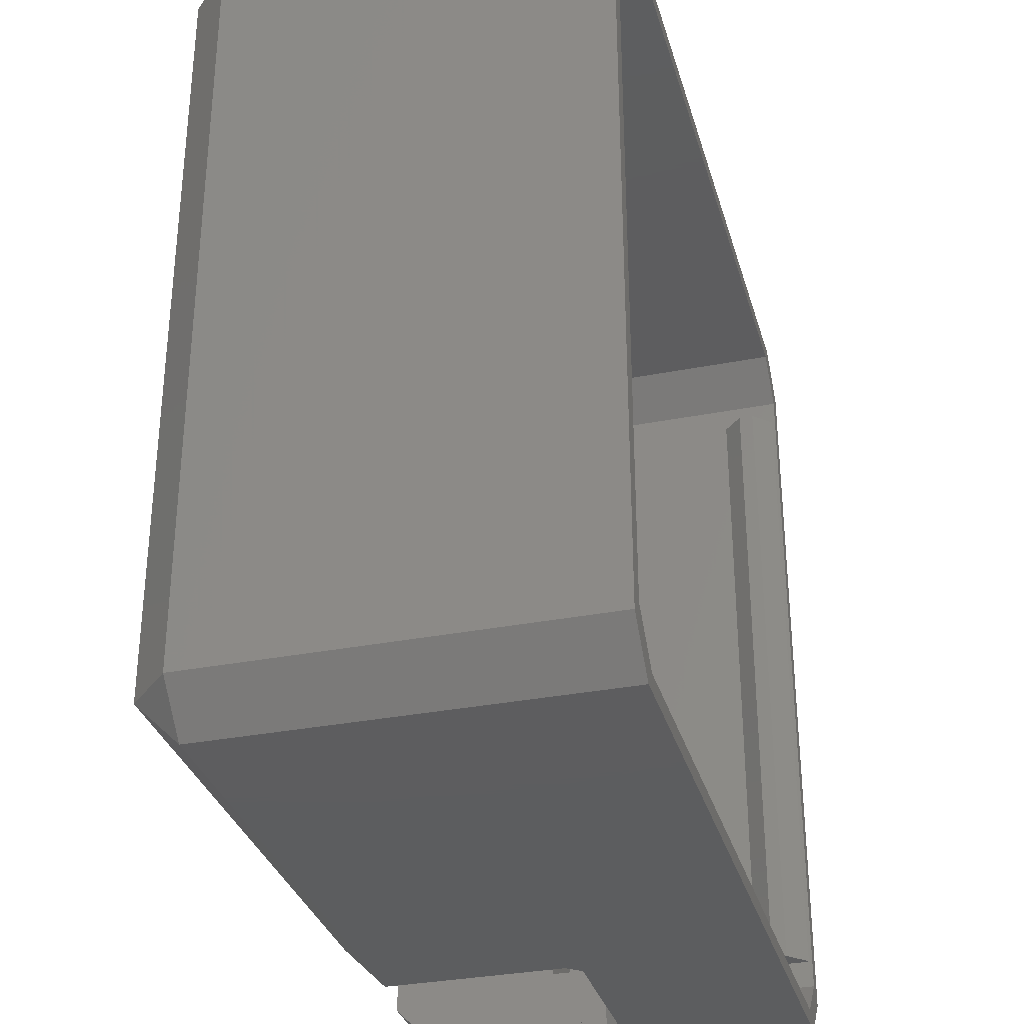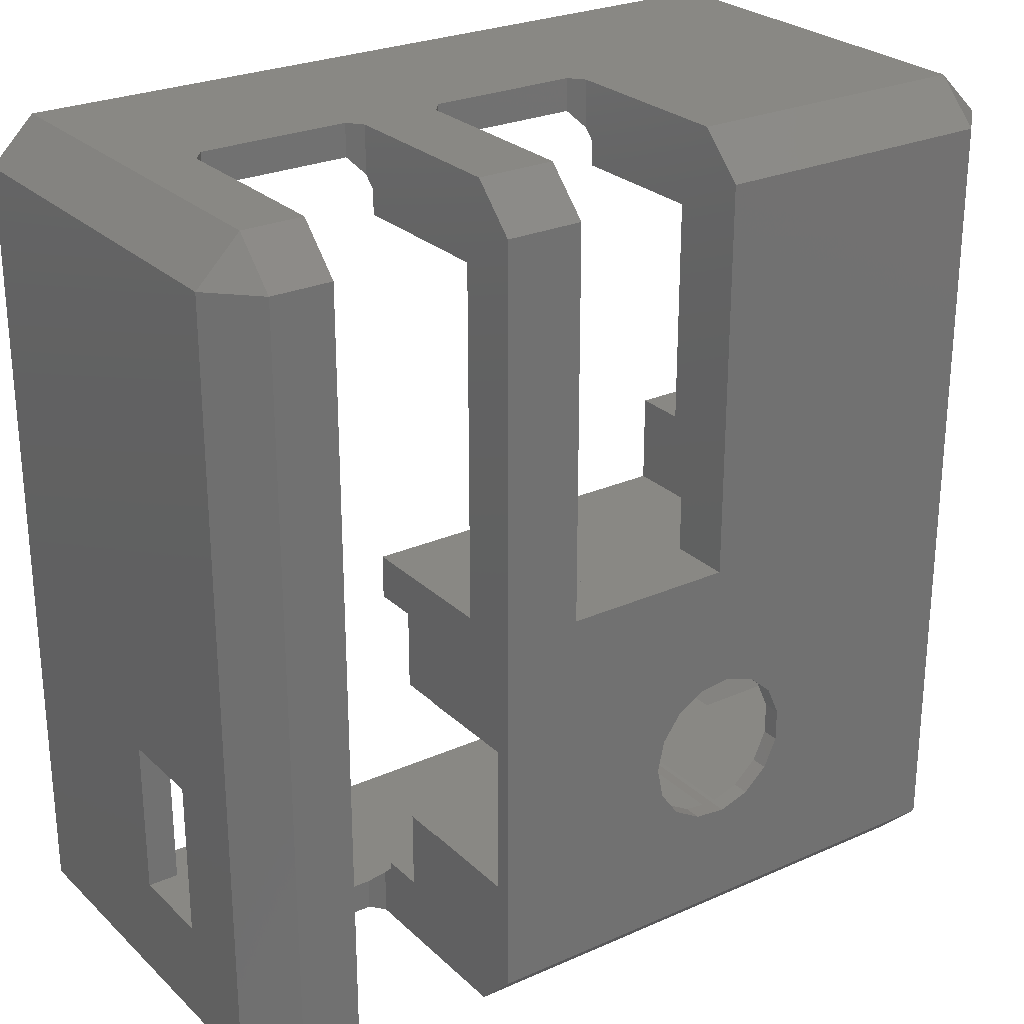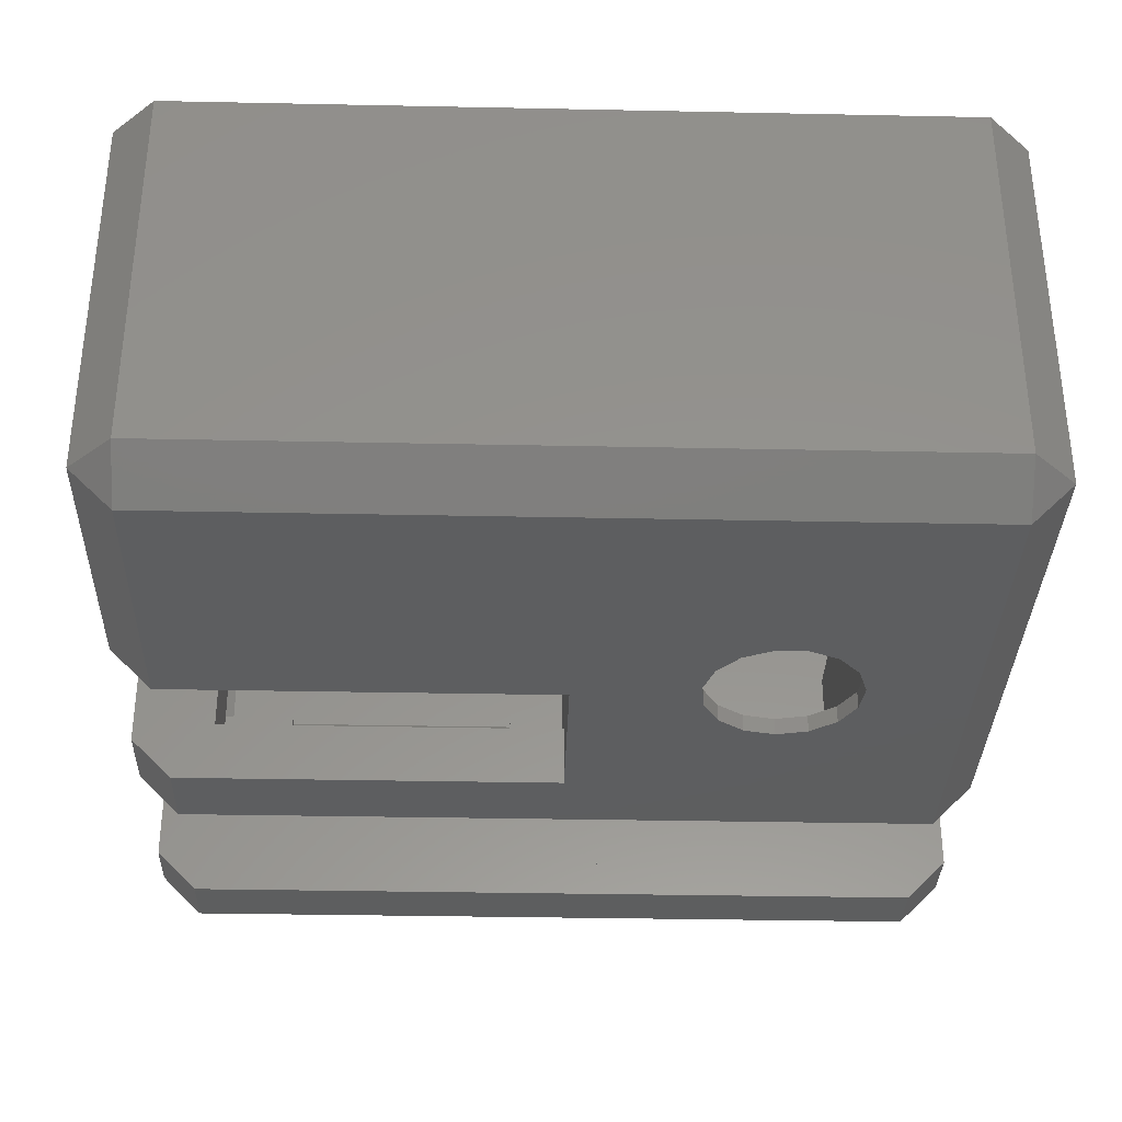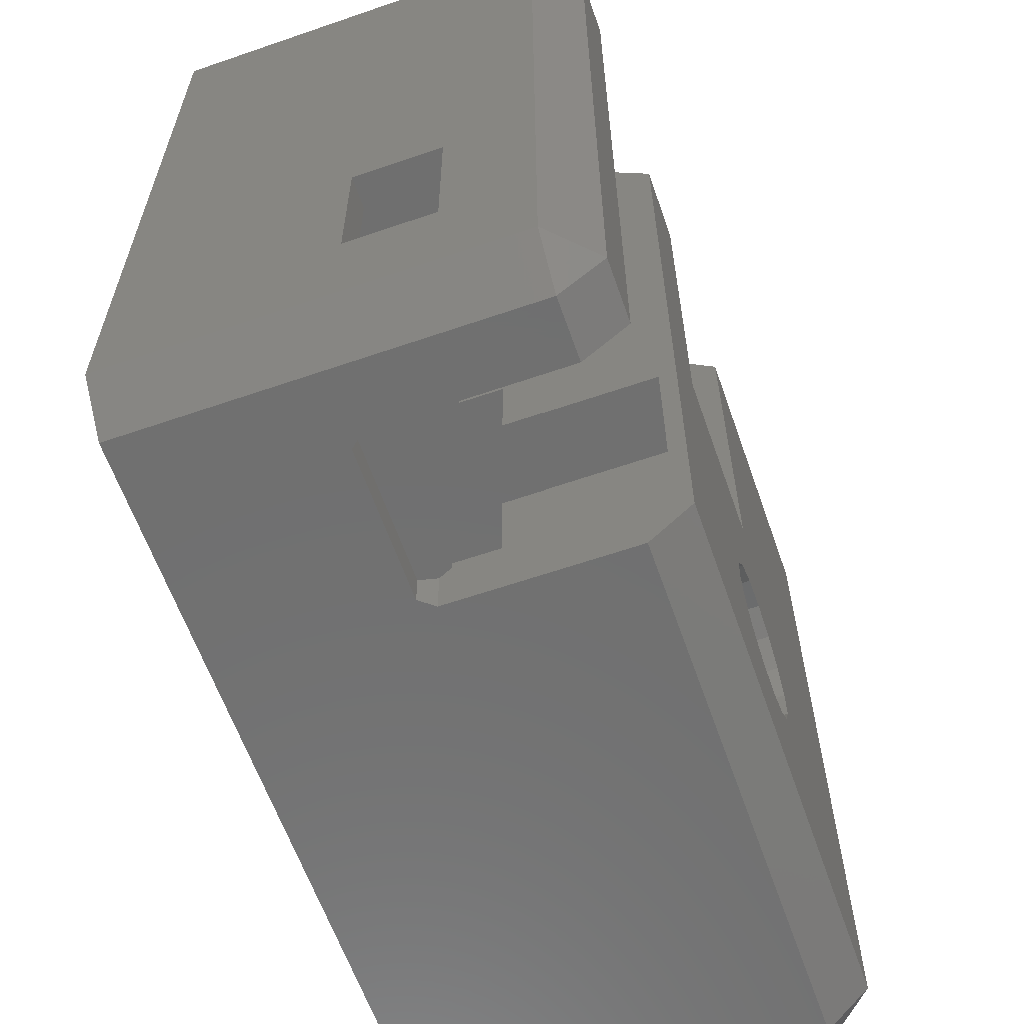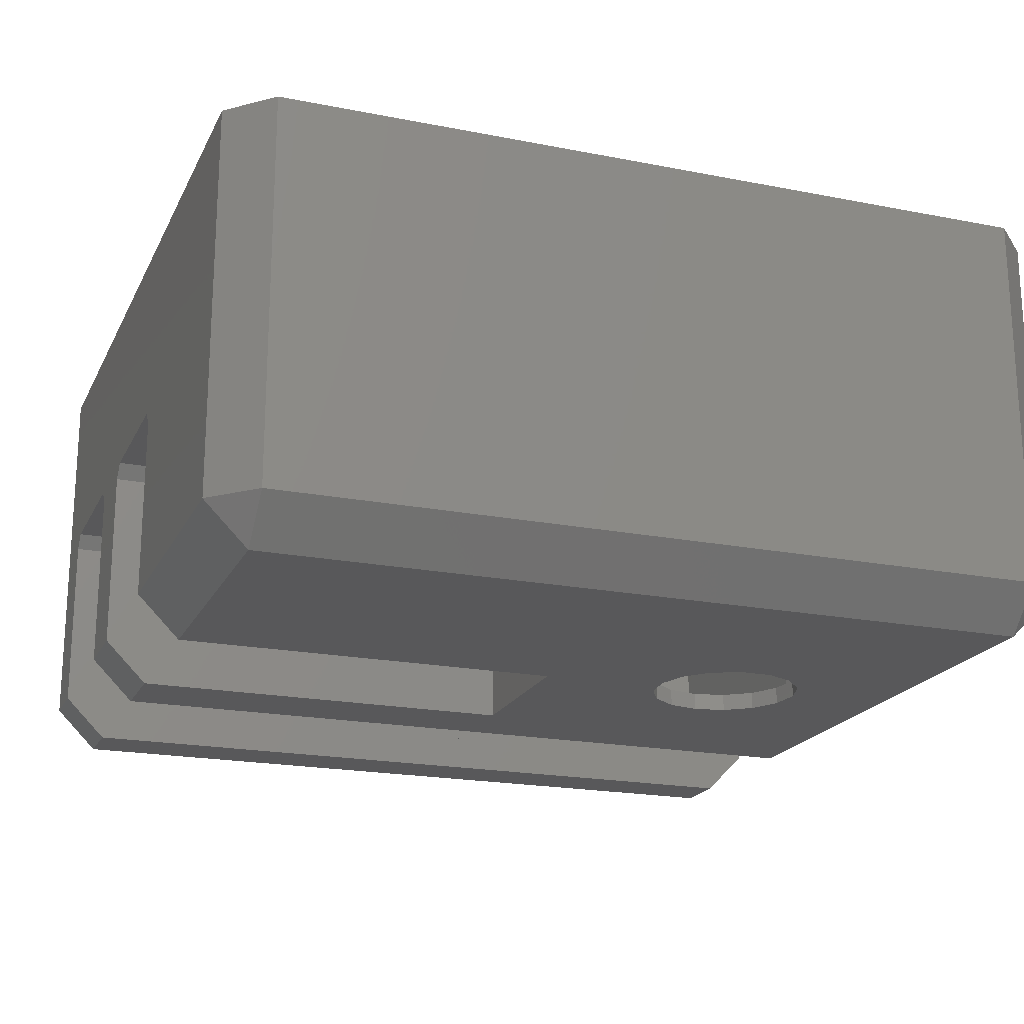
<metadata>
{"format":"stl","ext":"stl","renderer":"f3d","projection":"perspective","resolution":1024,"background":"white","views":[{"elev":-32.4,"azim":-74.7,"up":"+Y"},{"elev":26.2,"azim":145.0,"up":"+Y"},{"elev":-33.8,"azim":-91.6,"up":"+Z"},{"elev":-61.7,"azim":109.3,"up":"+Y"},{"elev":-19.9,"azim":-110.0,"up":"+Z"}]}
</metadata>
<code>
# stl→obj: 253 verts, 532 faces
v -31.16 -20.44 25
v -30.6 -21 14.9
v -33 -18.6 14.9
v -0.002 25.5 0
v -4.497 28 2.5
v -0.002 28 2.5
v -4.497 25.5 0
v -30.6 24.6 12.5
v -30.6 27 14.9
v -33 24.6 14.9
v -30.6 -18.6 12.5
v 15 24.6 14.9
v 15 22.99 21.63
v 15 24.6 25
v 15 -16.99 21.63
v 15 -18.6 25
v 15 -18.6 14.9
v 15 22.99 24.72
v 15 -16.99 24.72
v 14.25 -18.45 14.8
v 14.9 -18.1 14.8
v 14.25 -18.1 14.8
v 14.9 -18.6 14.8
v 12.6 -20.91 14.8
v 10 -18.45 14.8
v 10 -20.91 14.8
v 14.9 1.2 14.8
v 14.25 0.252 14.8
v 14.9 0.1 14.8
v 10 1.2 14.8
v 10 0.252 14.8
v 14.25 0.1 14.8
v -4.497 23.2 3.598
v -0.002 23.2 12.5
v -4.497 23.2 12.5
v -0.002 23.2 3.598
v 10 -19.5 0
v 13.5 25.5 0
v 13.5 -19.5 0
v 10 25.5 0
v 10 -19.26 13.15
v 9.313 -20.11 14
v 0.688 -20.11 14
v 12.6 24.6 12.5
v 10 25.25 13.15
v 10 24.6 12.5
v 12.6 27 14.9
v 9.313 26.11 14
v 0.688 -22 14
v 9.313 -22 14
v 10 28 13.15
v 9.313 28 14
v 12.5 20.1 12.5
v 12.6 1.2 12.5
v 10 20.1 12.5
v 12.5 5.823 12.5
v 10 1.2 12.5
v 10 5.823 12.5
v 14.93 -16.99 21.55
v 13.75 22.99 22.73
v 14.93 22.99 21.55
v 13.75 -16.99 22.73
v -0.002 -18.15 12.5
v -0.002 -18.6 12.5
v -0.002 -18.15 9.898
v -0.002 -13.45 9.898
v -0.002 -13.45 7.498
v -0.002 -13.4 7.498
v -0.002 -13.4 0.998
v -0.002 0.152 9.898
v -0.002 2.698 12.5
v -0.002 0.152 12.5
v -0.002 24.6 12.5
v -0.002 28 13.15
v -0.002 25.25 13.15
v -0.002 2.698 3.598
v -0.002 -4.449 7.498
v -0.002 -4.449 9.898
v -0.002 -4.498 0.998
v -0.002 -4.498 7.498
v -0.002 -19.5 0
v -0.002 -22 2.5
v -0.002 -22 13.15
v -0.002 -19.25 13.15
v 13.75 -16.99 23.62
v 14.93 -16.99 24.8
v 10 20.1 9.599
v 12.5 20.1 9.599
v 10 -21.4 13.15
v 10 -22 13.15
v 12.6 27 25
v 13.75 22.99 23.62
v 14.93 22.99 24.8
v -29.25 -13.4 9.898
v -29.3 -13.4 9.898
v -29.25 -13.45 9.898
v -15.24 -13.45 9.898
v -15.47 -13.48 9.898
v -29.3 -18.15 9.898
v -15.55 -13.45 9.898
v -29.25 -4.449 7.498
v -29.25 -4.498 7.498
v -14.5 24.6 12.5
v -14.5 28 2.5
v -14.5 28 13.15
v -14.5 25.25 13.15
v -14.5 23.2 3.598
v -14.5 23.2 12.5
v -14.5 25.5 0
v -14.5 2.702 0
v -14.5 2.702 3.598
v -15.24 -13.45 7.498
v -15.55 -13.45 7.498
v -29.25 -13.45 7.498
v 10 -18.1 2.1
v 10 -18.15 9.898
v 10 -18.1 9.898
v 10 -18.45 12.5
v 10 -18.15 12.5
v 10 -21.4 2.1
v -21.5 21 9.599
v -18.75 21 12.5
v -21.5 21 12.5
v -18.75 21 9.599
v -18.75 7.701 9.599
v -21.5 7.701 12.5
v -18.75 7.701 12.5
v -21.5 7.701 9.599
v 10 0.152 9.898
v 10 1.2 2.1
v 10 0.252 12.5
v 10 0.1 2.1
v 10 0.1 9.898
v 10 0.152 12.5
v 12.6 -21 14.9
v -30.6 -21 25
v 12.6 -21 25
v -18.75 23.2 3.598
v -18.75 23.2 12.5
v 14.44 -19.16 25
v -18.75 2.698 12.5
v -18.75 2.698 3.598
v -33 -18.6 25
v -29.25 -4.449 9.898
v -29.3 0.152 9.898
v -29.3 -4.498 9.898
v -29.25 -4.498 9.898
v 16 25.5 25
v 16 -4.449 12.5
v 16 25.5 2.5
v 16 -19.5 25
v 16 -19.5 2.5
v 16 -13.45 12.5
v 16 -4.449 7.498
v 16 -13.45 7.498
v -29.3 -4.498 0.998
v 13.5 -22 2.5
v 10 -22 2.5
v -32.93 -16.99 24.8
v -31.8 22.99 23.67
v -32.93 22.99 24.8
v -31.8 -16.99 23.67
v -14.78 -13.4 7.498
v -15.69 -13.4 7.498
v -29.25 -13.4 7.498
v -4.497 2.702 0
v -10.5 -9 0
v -10.89 -10.83 0
v -11.99 -12.34 0
v -13.61 -13.28 0
v -15.47 -13.48 0
v -31.5 -19.5 0
v -19.4 -9.936 0
v -19.4 -8.064 0
v -18.64 -11.64 0
v -17.25 -12.9 0
v -10.89 -7.17 0
v -11.99 -5.656 0
v -13.61 -4.72 0
v -15.47 -4.525 0
v -17.25 -5.103 0
v -18.64 -6.355 0
v -31.5 25.5 0
v -31.8 -16.99 22.67
v -32.93 22.99 21.55
v -31.8 22.99 22.67
v -32.93 -16.99 21.55
v -14.78 -13.4 0.998
v -15.69 -13.4 0.998
v -29.3 -13.4 0.998
v -29.3 0.152 12.5
v -29.3 -18.15 12.5
v -31.5 -22 2.5
v -34 -19.5 2.5
v -33 22.99 21.63
v -33 24.6 25
v -33 22.99 24.72
v -33 -16.99 24.72
v -33 -16.99 21.63
v -34 25.5 25
v -34 25.5 2.5
v -34 -19.5 25
v 13.5 -22 25
v 14.25 -18.1 14.15
v 13.5 28 25
v -30.6 27 25
v -31.5 28 25
v -31.5 -22 25
v -31.5 28 2.5
v 14.25 -18.45 12.5
v 14.25 -18.15 12.5
v 14.25 -13.45 12.5
v 14.25 -13.45 9.898
v 14.25 -18.15 9.898
v 14.25 -4.449 12.5
v 14.25 0.152 12.5
v 14.25 0.152 9.898
v 14.25 -4.449 9.898
v 14.25 0.1 14.15
v 14.25 0.252 12.5
v -5.187 28 14
v 0.688 28 14
v -4.497 28 13.15
v 13.5 28 2.5
v 10 28 2.5
v -13.81 28 14
v -4.497 25.25 13.15
v -5.187 26.11 14
v 10 -13.45 9.898
v 0.688 26.11 14
v -4.497 27 14.9
v -4.497 24.6 12.5
v 12.5 5.823 9.599
v -13.81 26.11 14
v 10 5.823 9.599
v 10 -4.449 7.498
v 10 -13.45 7.498
v 10 -4.449 9.898
v -4.497 2.702 3.598
v -10.5 -9 0.998
v -10.89 -7.17 0.998
v -11.99 -5.656 0.998
v -13.61 -4.72 0.998
v -15.47 -4.525 0.998
v -19.4 -8.064 0.998
v -19.4 -9.936 0.998
v -18.64 -6.355 0.998
v -17.25 -5.103 0.998
v -10.89 -10.83 0.998
v -11.99 -12.34 0.998
v -13.61 -13.28 0.998
v -18.64 -11.64 0.998
v -17.25 -12.9 0.998
f 1 2 3
f 4 5 6
f 5 4 7
f 8 9 10
f 3 8 10
f 8 3 11
f 2 11 3
f 12 13 14
f 12 15 13
f 16 15 17
f 17 15 12
f 18 14 13
f 19 14 18
f 19 16 14
f 15 16 19
f 20 21 22
f 21 20 23
f 20 24 23
f 25 24 20
f 24 25 26
f 27 28 29
f 30 28 27
f 28 30 31
f 29 28 32
f 33 34 35
f 34 33 36
f 37 38 39
f 38 37 40
f 26 41 42
f 26 42 43
f 44 45 46
f 45 47 48
f 49 42 50
f 42 49 43
f 51 48 52
f 48 51 45
f 44 53 54
f 46 53 44
f 53 46 55
f 56 54 53
f 57 56 58
f 56 57 54
f 59 60 61
f 60 59 62
f 63 64 65
f 66 65 67
f 68 67 69
f 70 71 72
f 73 6 74
f 73 74 75
f 6 73 36
f 36 73 34
f 6 36 4
f 76 4 36
f 71 70 76
f 77 70 78
f 70 77 76
f 79 77 80
f 77 79 76
f 79 4 76
f 81 79 69
f 82 67 65
f 83 64 84
f 79 81 4
f 67 81 69
f 64 83 65
f 65 83 82
f 67 82 81
f 85 19 86
f 62 19 85
f 62 15 19
f 15 62 59
f 87 53 55
f 53 87 88
f 89 42 41
f 42 89 50
f 89 90 50
f 12 91 47
f 91 12 14
f 18 92 93
f 18 60 92
f 13 60 18
f 60 13 61
f 94 95 96
f 97 65 66
f 98 65 97
f 99 100 96
f 100 99 98
f 98 99 65
f 99 96 95
f 101 80 77
f 80 101 102
f 103 104 105
f 103 105 106
f 104 103 107
f 107 103 108
f 104 107 109
f 110 107 111
f 107 110 109
f 67 97 66
f 97 67 112
f 113 96 100
f 96 113 114
f 115 116 117
f 116 118 119
f 120 116 115
f 118 41 25
f 89 116 120
f 116 89 118
f 118 89 41
f 25 41 26
f 83 43 49
f 43 83 84
f 121 122 123
f 122 121 124
f 125 126 127
f 126 125 128
f 126 121 123
f 121 126 128
f 121 125 124
f 125 121 128
f 129 30 130
f 30 129 131
f 132 129 130
f 129 132 133
f 30 131 31
f 131 129 134
f 135 136 137
f 136 135 2
f 138 108 139
f 108 138 107
f 140 17 135
f 136 2 1
f 127 141 125
f 124 139 122
f 139 124 138
f 125 138 124
f 125 142 138
f 142 125 141
f 137 140 135
f 143 1 3
f 16 17 140
f 26 135 24
f 135 26 2
f 84 11 2
f 17 23 24
f 17 24 135
f 27 17 12
f 29 17 27
f 21 17 29
f 17 21 23
f 84 64 11
f 43 84 2
f 70 144 78
f 145 144 70
f 146 144 145
f 144 146 147
f 85 93 92
f 93 85 86
f 148 149 150
f 151 149 148
f 152 153 151
f 149 151 153
f 154 150 149
f 152 154 155
f 154 152 150
f 153 152 155
f 146 102 147
f 156 102 146
f 156 80 102
f 80 156 79
f 152 38 150
f 38 152 39
f 37 157 158
f 157 37 39
f 62 92 60
f 92 62 85
f 159 160 161
f 160 159 162
f 101 78 144
f 78 101 77
f 120 115 120
f 115 120 115
f 163 67 68
f 67 163 112
f 114 164 165
f 164 114 113
f 147 101 144
f 101 147 102
f 132 130 132
f 130 132 130
f 81 166 4
f 81 167 166
f 81 168 167
f 81 169 168
f 81 170 169
f 81 171 170
f 172 171 81
f 173 172 174
f 175 172 173
f 176 172 175
f 171 172 176
f 4 166 7
f 177 166 167
f 178 166 177
f 110 178 179
f 178 110 166
f 180 110 179
f 181 110 180
f 182 110 181
f 110 182 183
f 172 182 174
f 182 172 183
f 110 183 109
f 184 185 186
f 185 184 187
f 69 163 68
f 163 69 188
f 164 189 165
f 165 95 94
f 165 190 95
f 190 165 189
f 39 152 157
f 96 165 94
f 165 96 114
f 191 146 145
f 146 95 156
f 191 95 146
f 192 95 191
f 95 192 99
f 156 95 190
f 172 193 194
f 195 196 197
f 196 198 197
f 198 143 199
f 143 198 196
f 196 195 10
f 199 10 195
f 199 3 10
f 3 199 143
f 198 162 159
f 198 184 162
f 199 184 198
f 184 199 187
f 199 185 187
f 185 199 195
f 194 200 201
f 200 194 202
f 203 152 151
f 152 203 157
f 172 201 183
f 201 172 194
f 22 21 204
f 148 14 151
f 205 14 148
f 205 91 14
f 205 206 91
f 207 206 205
f 207 196 206
f 196 200 143
f 200 196 207
f 16 151 14
f 140 151 16
f 140 203 151
f 137 203 140
f 136 203 137
f 136 208 203
f 1 208 136
f 202 1 143
f 1 202 208
f 202 143 200
f 209 183 201
f 196 9 206
f 9 196 10
f 210 25 20
f 25 210 118
f 109 209 104
f 209 109 183
f 197 159 161
f 159 197 198
f 160 197 161
f 186 197 160
f 186 195 197
f 195 186 185
f 211 212 213
f 211 213 214
f 212 211 204
f 210 204 211
f 204 210 20
f 204 20 22
f 215 216 217
f 215 217 218
f 216 215 219
f 212 219 215
f 219 212 204
f 219 220 216
f 220 219 28
f 28 219 32
f 208 49 203
f 208 83 49
f 193 83 208
f 83 193 82
f 50 203 49
f 90 203 50
f 157 90 158
f 90 157 203
f 204 29 219
f 29 204 21
f 162 186 160
f 186 162 184
f 74 221 222
f 74 223 221
f 6 223 74
f 223 6 5
f 222 205 52
f 205 51 52
f 224 51 205
f 51 224 225
f 221 205 222
f 205 221 207
f 226 207 221
f 105 207 226
f 209 105 104
f 105 209 207
f 119 210 211
f 210 119 118
f 212 149 153
f 149 212 215
f 227 75 228
f 193 202 194
f 202 193 208
f 201 207 209
f 207 201 200
f 115 117 117
f 117 115 115
f 214 119 211
f 119 214 116
f 117 213 229
f 213 117 214
f 116 117 117
f 117 116 214
f 75 230 231
f 75 231 228
f 227 73 75
f 73 227 232
f 233 53 88
f 53 233 56
f 106 234 9
f 231 234 228
f 234 231 9
f 106 9 8
f 103 106 8
f 87 233 88
f 233 87 235
f 236 155 154
f 155 236 237
f 233 58 56
f 58 233 235
f 238 236 218
f 218 149 215
f 218 154 149
f 154 218 236
f 153 213 212
f 155 213 153
f 237 213 155
f 213 237 229
f 120 89 89
f 89 120 120
f 230 74 222
f 74 230 75
f 54 30 27
f 57 30 54
f 130 57 130
f 57 130 30
f 89 90 89
f 87 225 40
f 225 46 51
f 51 46 45
f 225 87 46
f 130 87 40
f 57 235 130
f 87 130 235
f 37 130 40
f 132 236 133
f 132 237 236
f 117 237 115
f 132 115 237
f 130 37 132
f 132 37 115
f 37 120 115
f 158 120 37
f 158 89 120
f 89 158 90
f 46 87 55
f 235 57 58
f 133 236 238
f 237 117 229
f 132 133 133
f 133 132 132
f 129 216 134
f 216 129 217
f 29 32 219
f 131 28 31
f 28 131 220
f 131 216 220
f 216 131 134
f 217 133 218
f 129 133 217
f 133 129 133
f 218 133 238
f 38 225 224
f 225 38 40
f 224 150 38
f 148 224 205
f 224 148 150
f 15 61 13
f 61 15 59
f 27 12 44
f 27 44 54
f 12 47 44
f 44 47 45
f 231 206 9
f 206 231 91
f 91 231 47
f 223 228 221
f 228 223 227
f 234 105 226
f 105 234 106
f 234 221 228
f 221 234 226
f 230 52 48
f 52 230 222
f 86 18 93
f 18 86 19
f 103 139 108
f 139 123 122
f 8 126 123
f 11 191 8
f 126 8 191
f 139 8 123
f 8 139 103
f 127 126 141
f 141 72 71
f 141 191 72
f 191 141 126
f 192 64 63
f 192 11 64
f 191 11 192
f 232 34 73
f 34 232 35
f 172 82 193
f 82 172 81
f 26 43 2
f 47 230 48
f 230 47 231
f 107 138 111
f 33 76 36
f 239 76 33
f 111 76 239
f 111 142 76
f 142 111 138
f 79 240 69
f 79 241 240
f 79 242 241
f 79 243 242
f 79 244 243
f 245 156 246
f 247 156 245
f 248 156 247
f 244 156 248
f 156 244 79
f 249 69 240
f 250 69 249
f 251 69 250
f 69 251 188
f 190 246 156
f 246 190 252
f 253 190 189
f 252 190 253
f 166 111 239
f 111 166 110
f 65 192 63
f 192 65 99
f 33 5 7
f 232 5 33
f 5 232 223
f 223 232 227
f 166 33 7
f 33 166 239
f 232 33 35
f 145 72 191
f 72 145 70
f 76 141 71
f 141 76 142
f 167 241 177
f 241 167 240
f 246 174 245
f 174 246 173
f 180 243 244
f 243 180 179
f 177 242 178
f 242 177 241
f 251 170 188
f 163 188 112
f 112 98 97
f 171 112 188
f 112 171 98
f 171 188 170
f 169 251 250
f 251 169 170
f 179 242 243
f 242 179 178
f 182 248 247
f 248 182 181
f 245 182 247
f 182 245 174
f 181 244 248
f 244 181 180
f 98 113 100
f 113 189 164
f 171 113 98
f 113 171 189
f 176 189 171
f 189 176 253
f 169 249 168
f 249 169 250
f 168 240 167
f 240 168 249
f 176 252 253
f 252 176 175
f 252 173 246
f 173 252 175

</code>
